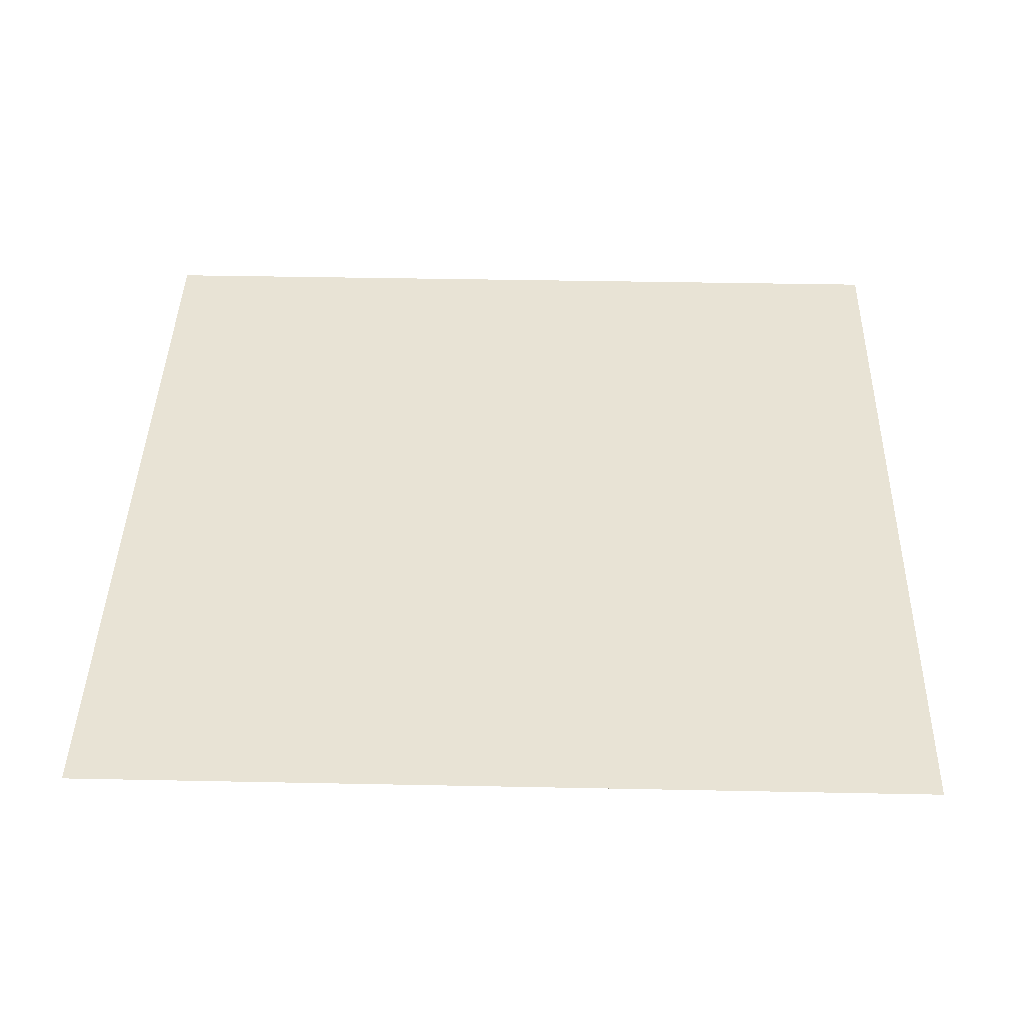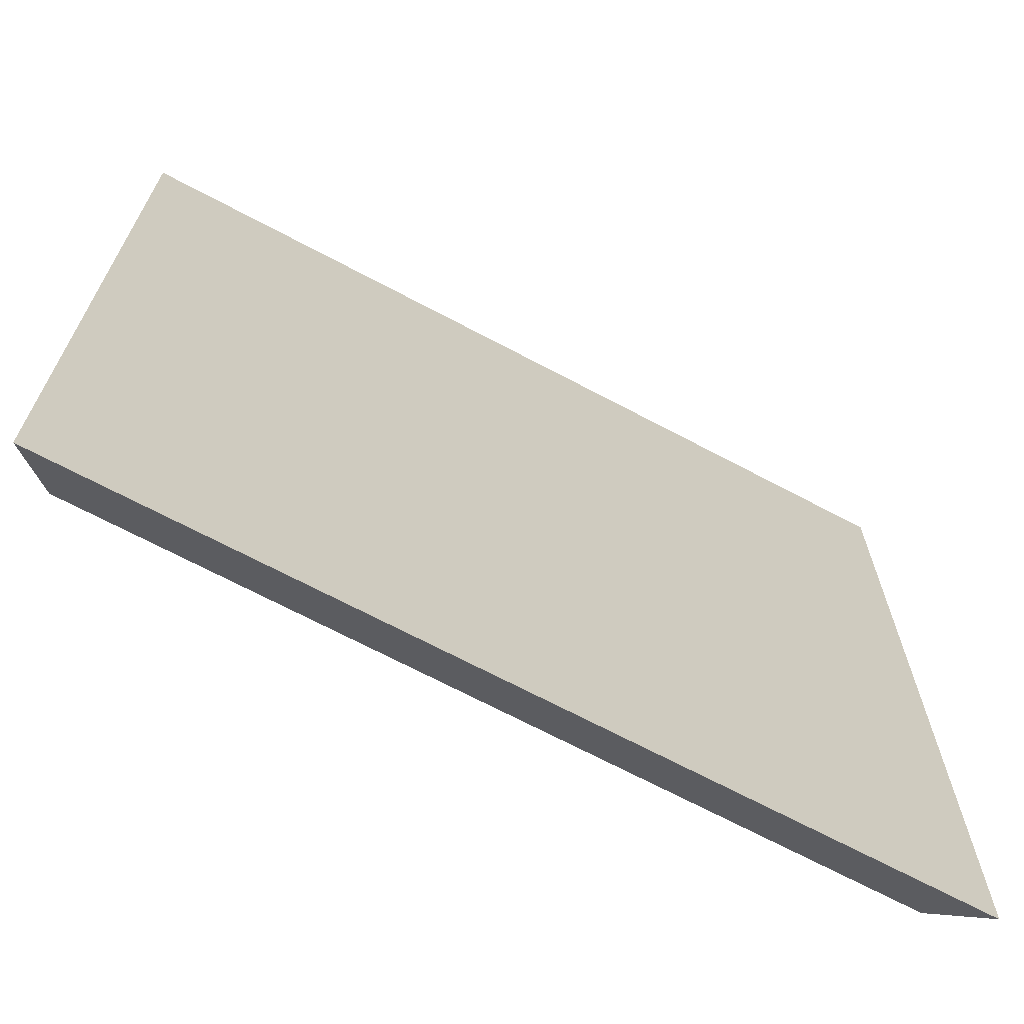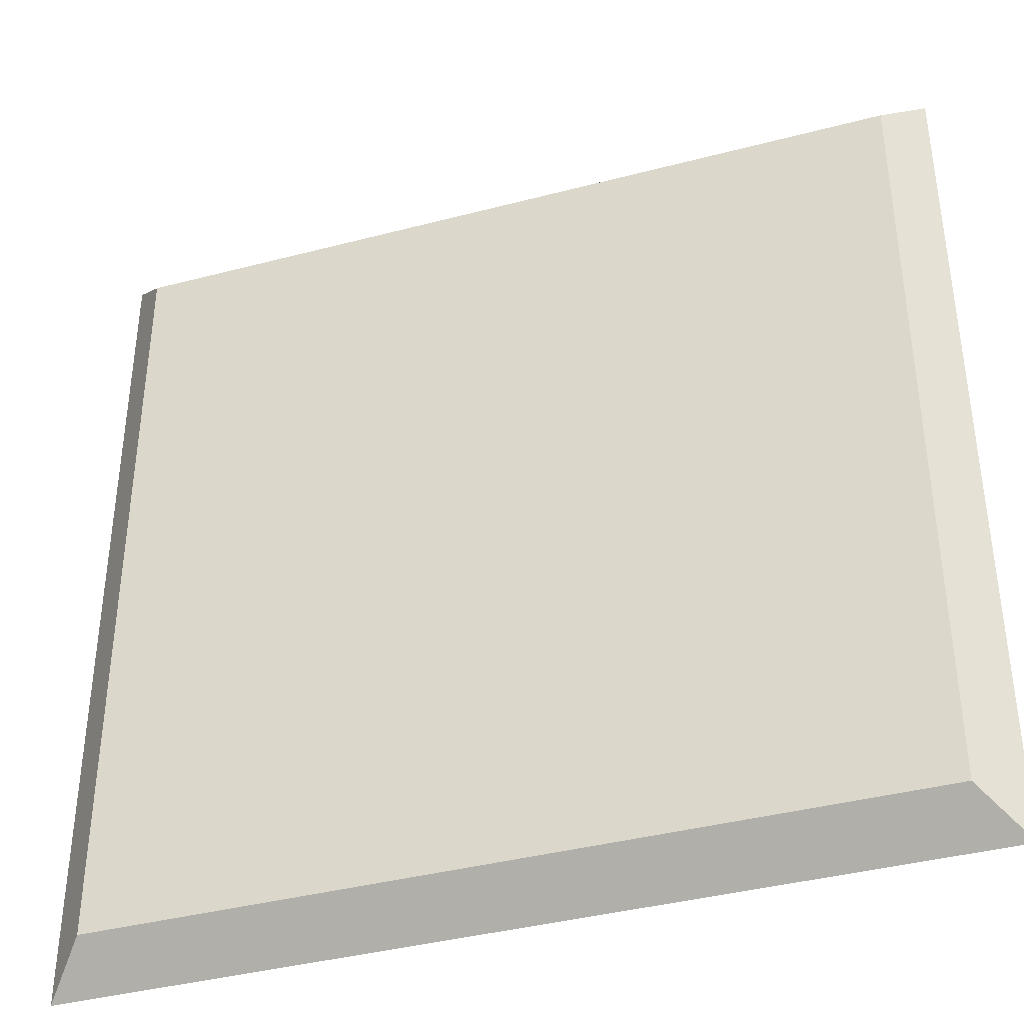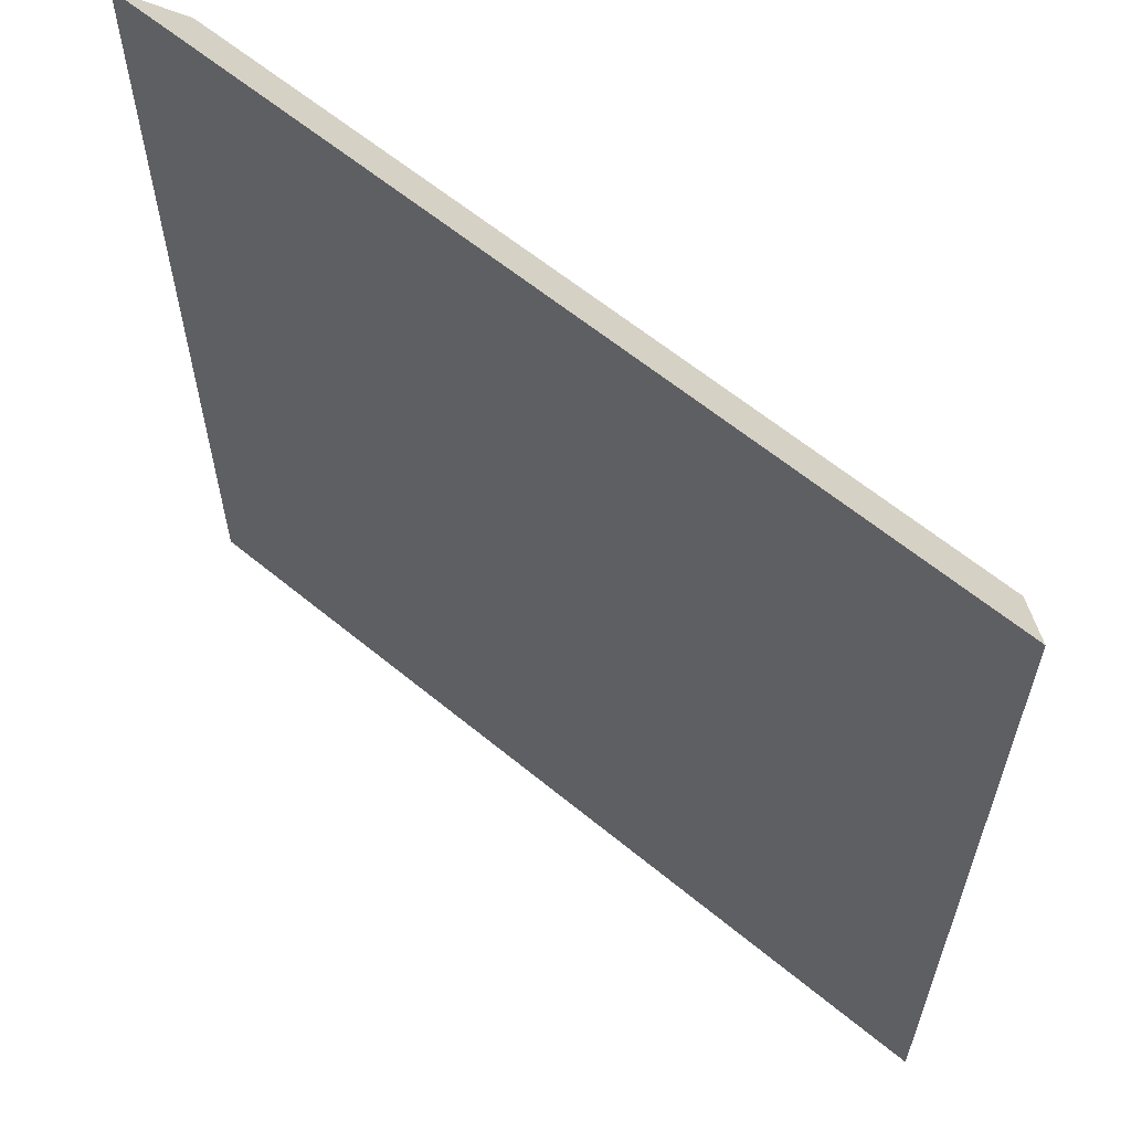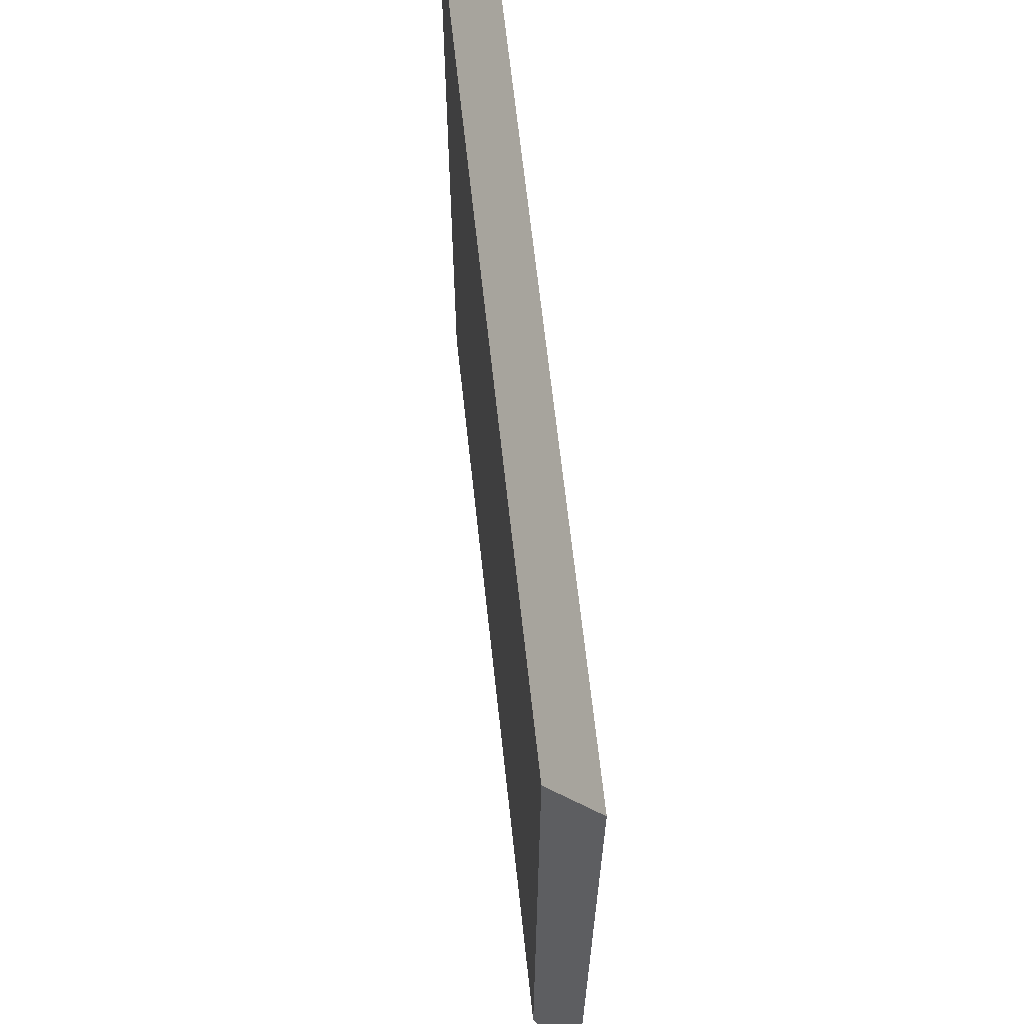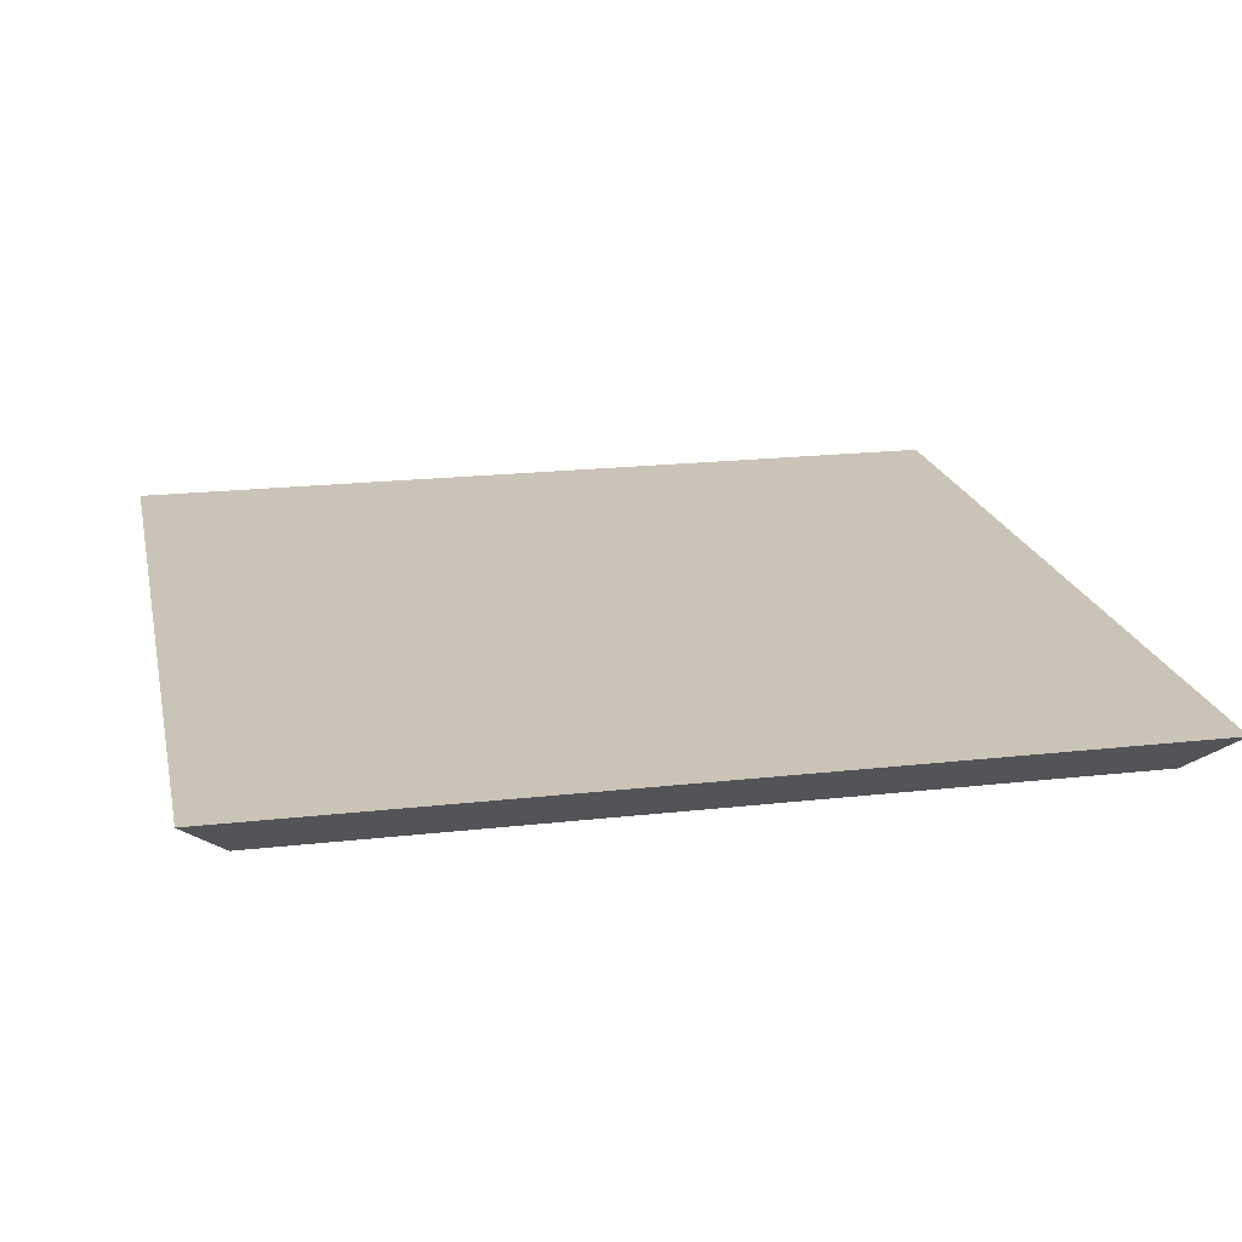
<metadata>
{"format":"obj","ext":"obj","renderer":"f3d","projection":"perspective","resolution":1024,"background":"white","views":[{"elev":41.2,"azim":1.4,"up":"+Y"},{"elev":-69.0,"azim":152.0,"up":"+Z"},{"elev":-39.2,"azim":18.2,"up":"+Z"},{"elev":61.6,"azim":-140.0,"up":"+Z"},{"elev":66.2,"azim":83.8,"up":"+Z"},{"elev":19.9,"azim":78.1,"up":"+Y"}]}
</metadata>
<code>
g default
v -1.5 0 1.5
v 1.5 0 1.5
v -1.656 0.16 1.656
v 1.656 0.16 1.656
v -1.656 0.16 -1.656
v 1.656 0.16 -1.656
v -1.5 0 -1.5
v 1.5 0 -1.5
g roof5:pCube1
f 1 2 4 3
f 3 4 6 5
f 5 6 8 7
f 7 8 2 1
f 2 8 6 4
f 7 1 3 5

</code>
